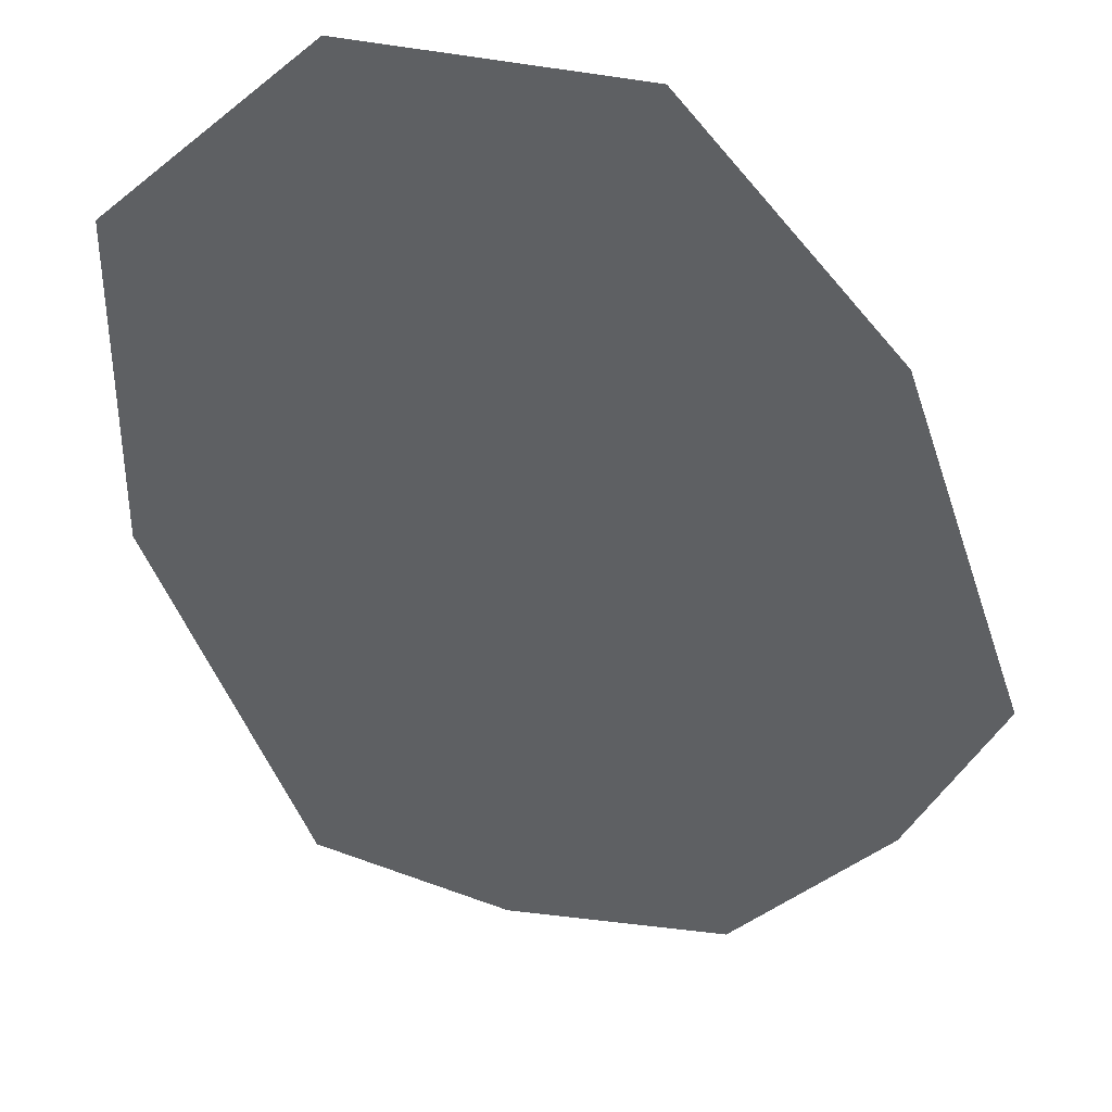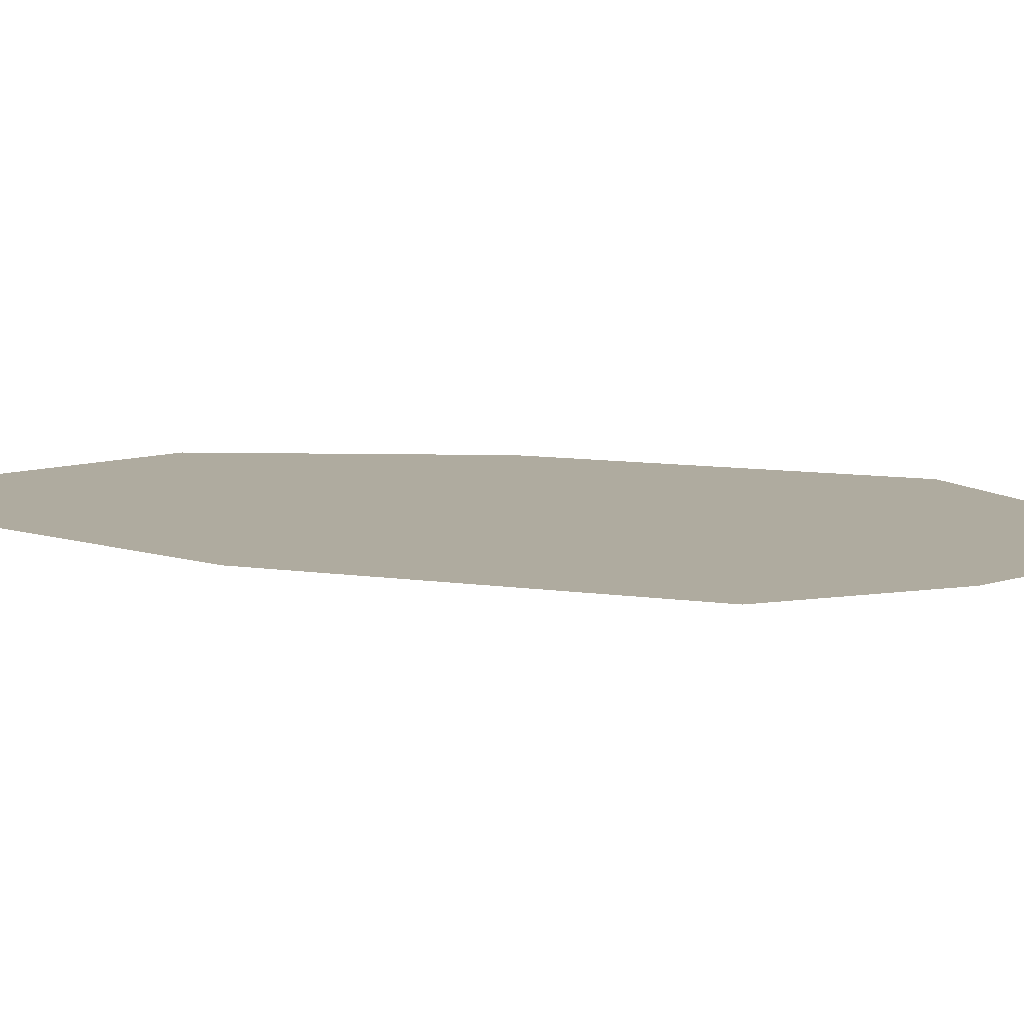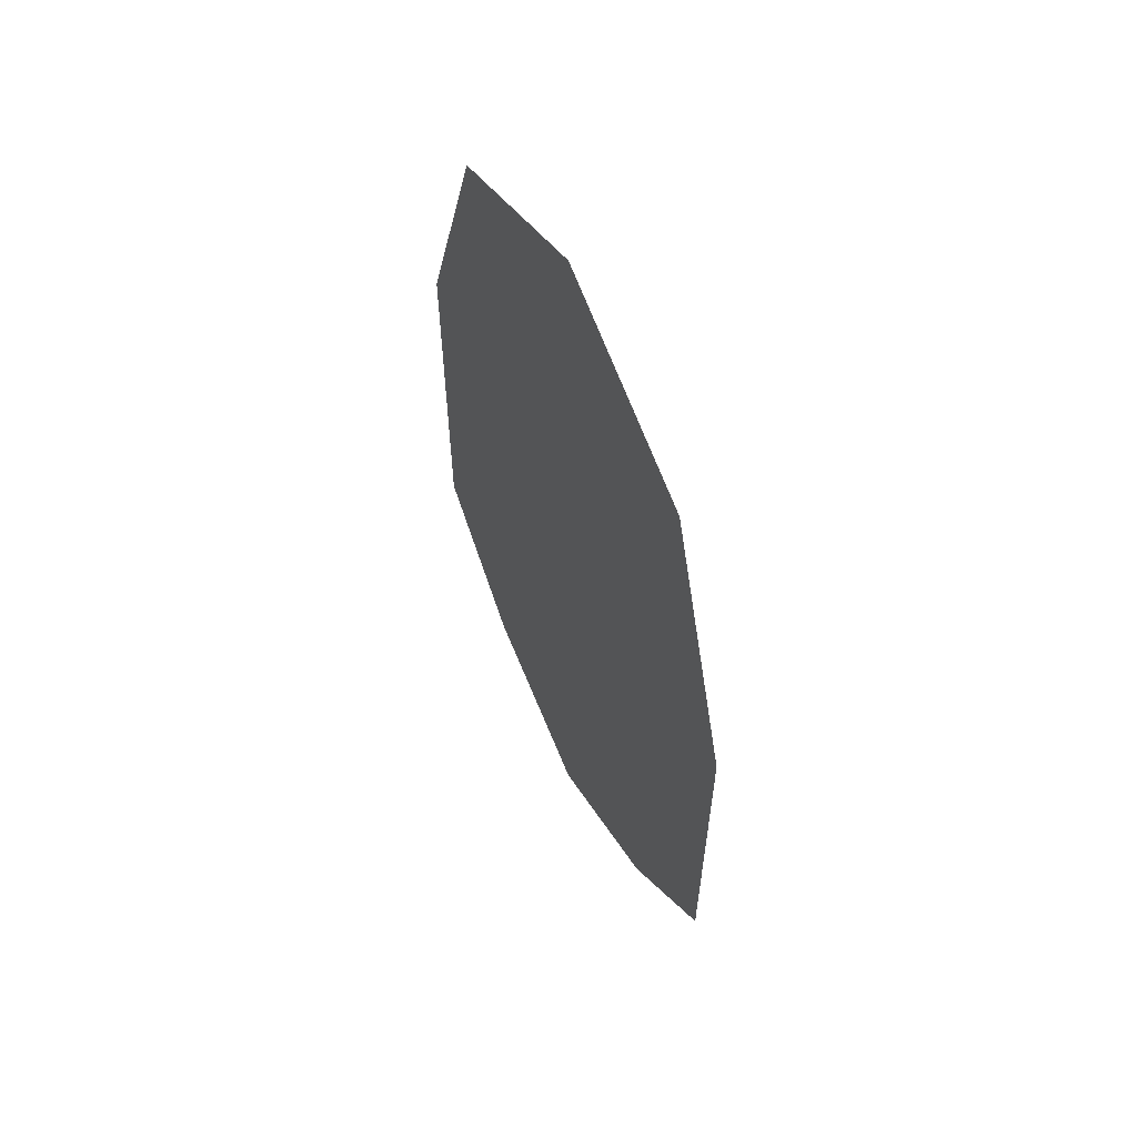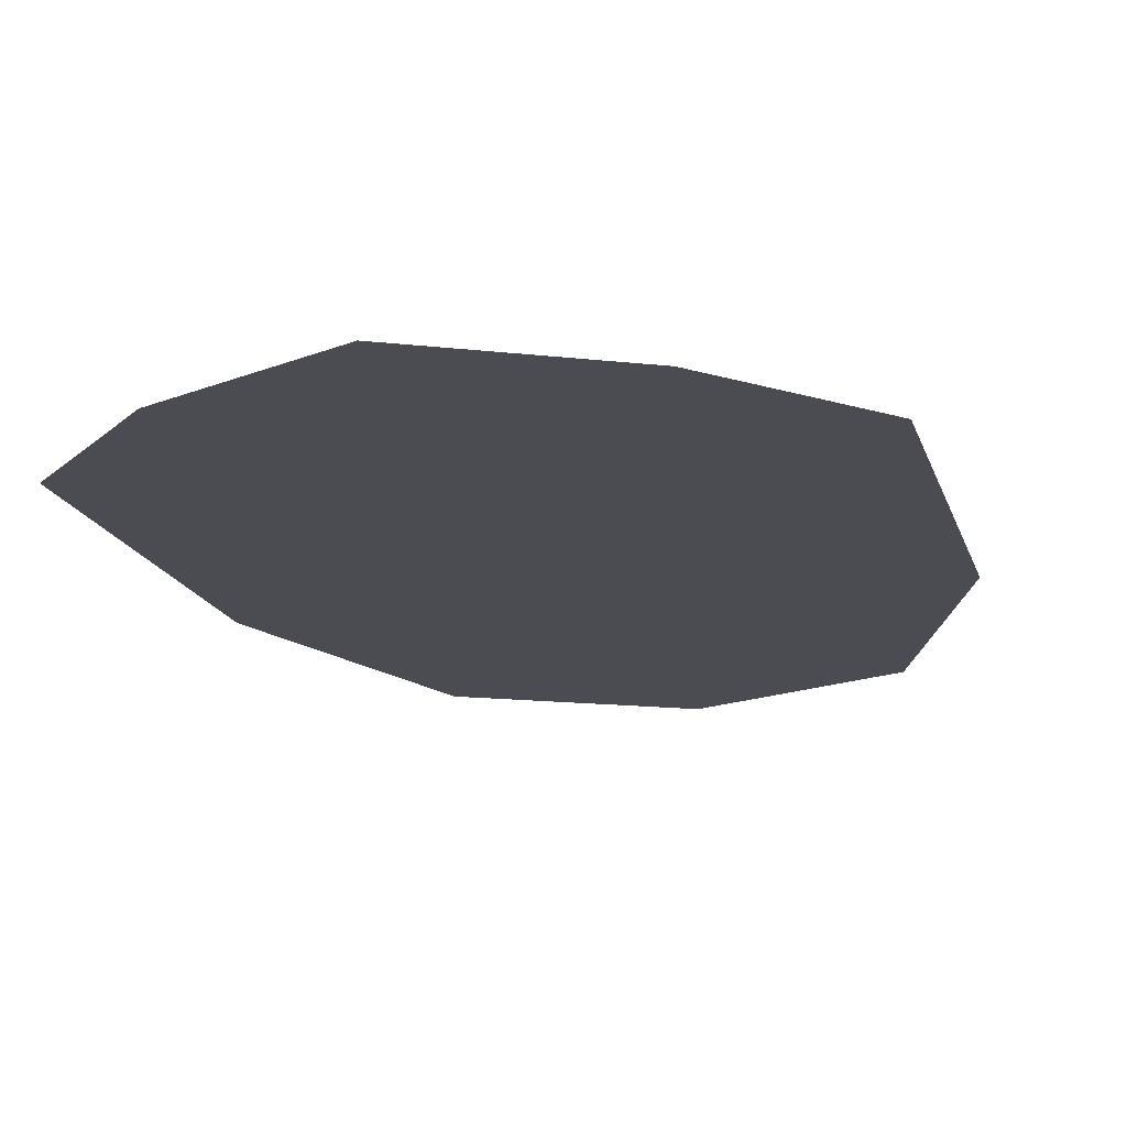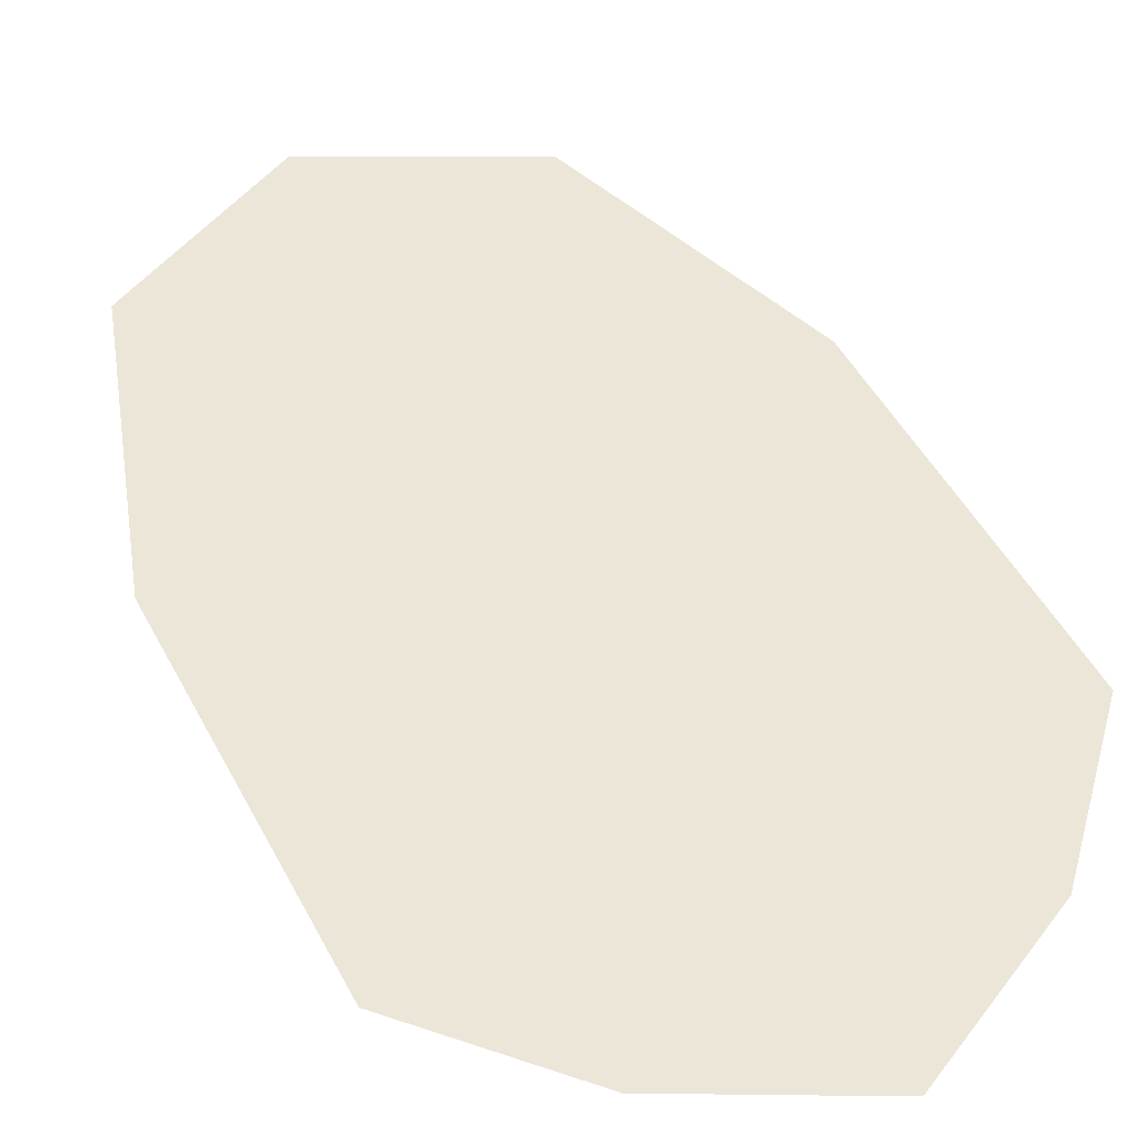
<metadata>
{"format":"obj","ext":"obj","renderer":"f3d","projection":"perspective","resolution":1024,"background":"white","views":[{"elev":-42.5,"azim":16.9,"up":"+Y"},{"elev":9.6,"azim":111.3,"up":"+Y"},{"elev":61.2,"azim":63.4,"up":"+Z"},{"elev":-15.3,"azim":-166.3,"up":"+Y"},{"elev":48.8,"azim":153.1,"up":"+Y"}]}
</metadata>
<code>
v 0.4844 0.02344 0.09375
v 0.3203 0.02344 0.6172
v 0 0.02344 0.7891
v 0.4844 0.02344 -0.5938
v 0.2812 0.02344 -0.8438
v 0 0.02344 -0.9922
v -0.2812 0.02344 -0.8438
v -0.4844 0.02344 -0.5938
v -0.4844 0.02344 0.09375
v -0.3203 0.02344 0.6172
v 0 0.02344 0.9219
v -0.3984 0.02344 0.7188
v -0.5938 0.02344 0.125
v -0.5938 0.02344 -0.6719
v -0.3438 0.02344 -0.9453
v 0 0.02344 -1.125
v 0.3438 0.02344 -0.9453
v 0.5938 0.02344 -0.6719
v 0.5938 0.02344 0.125
v 0.3984 0.02344 0.7188
f 1 2 3
f 1 3 4
f 4 3 5
f 5 3 6
f 6 3 7
f 7 3 8
f 8 3 9
f 9 3 10
f 11 12 13
f 11 13 14
f 11 14 15
f 11 15 16
f 11 16 17
f 11 17 18
f 11 18 19
f 11 19 20

</code>
